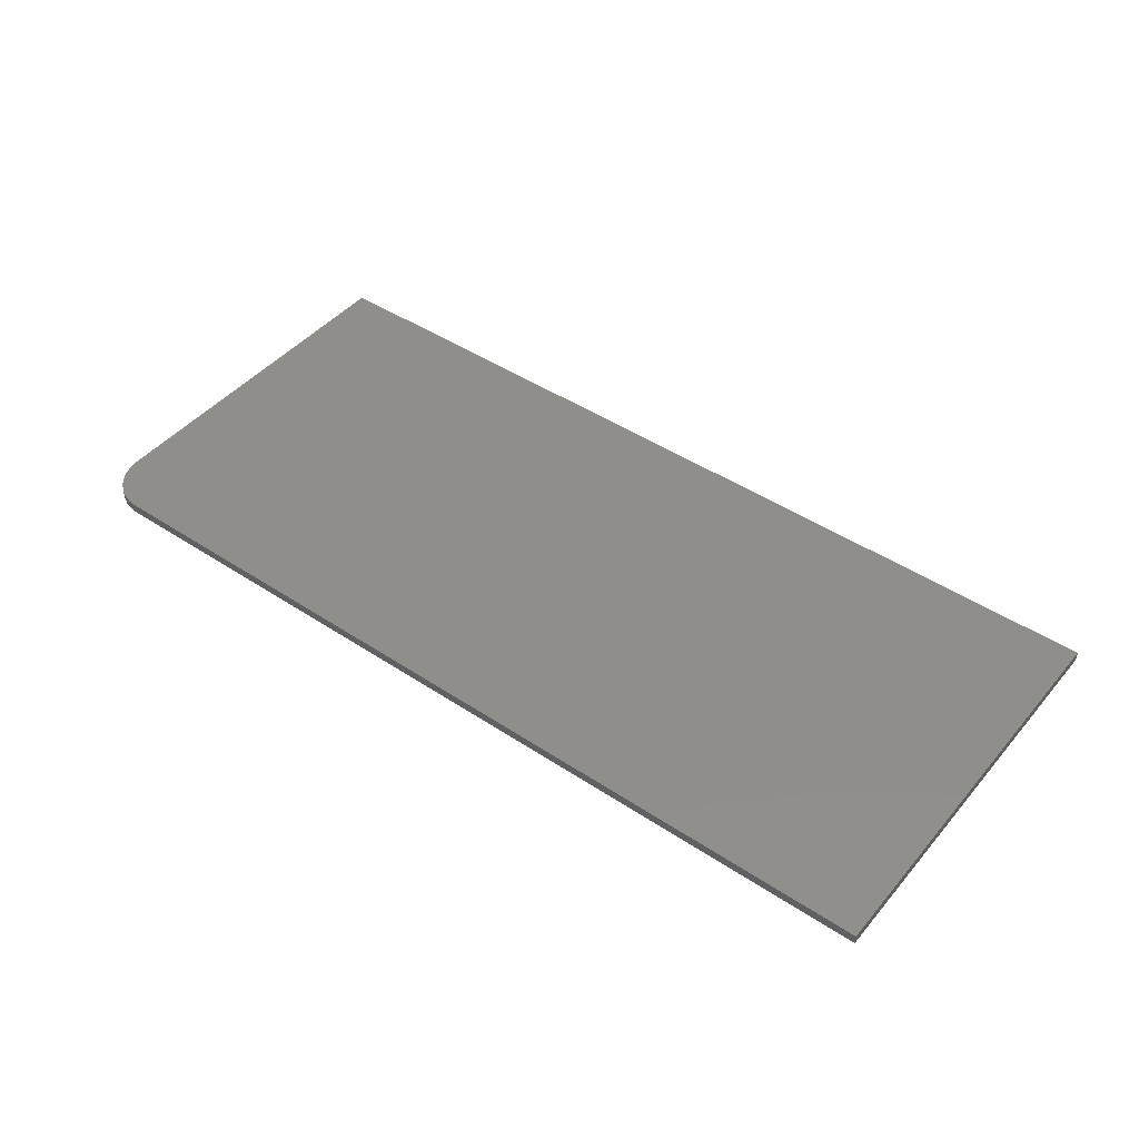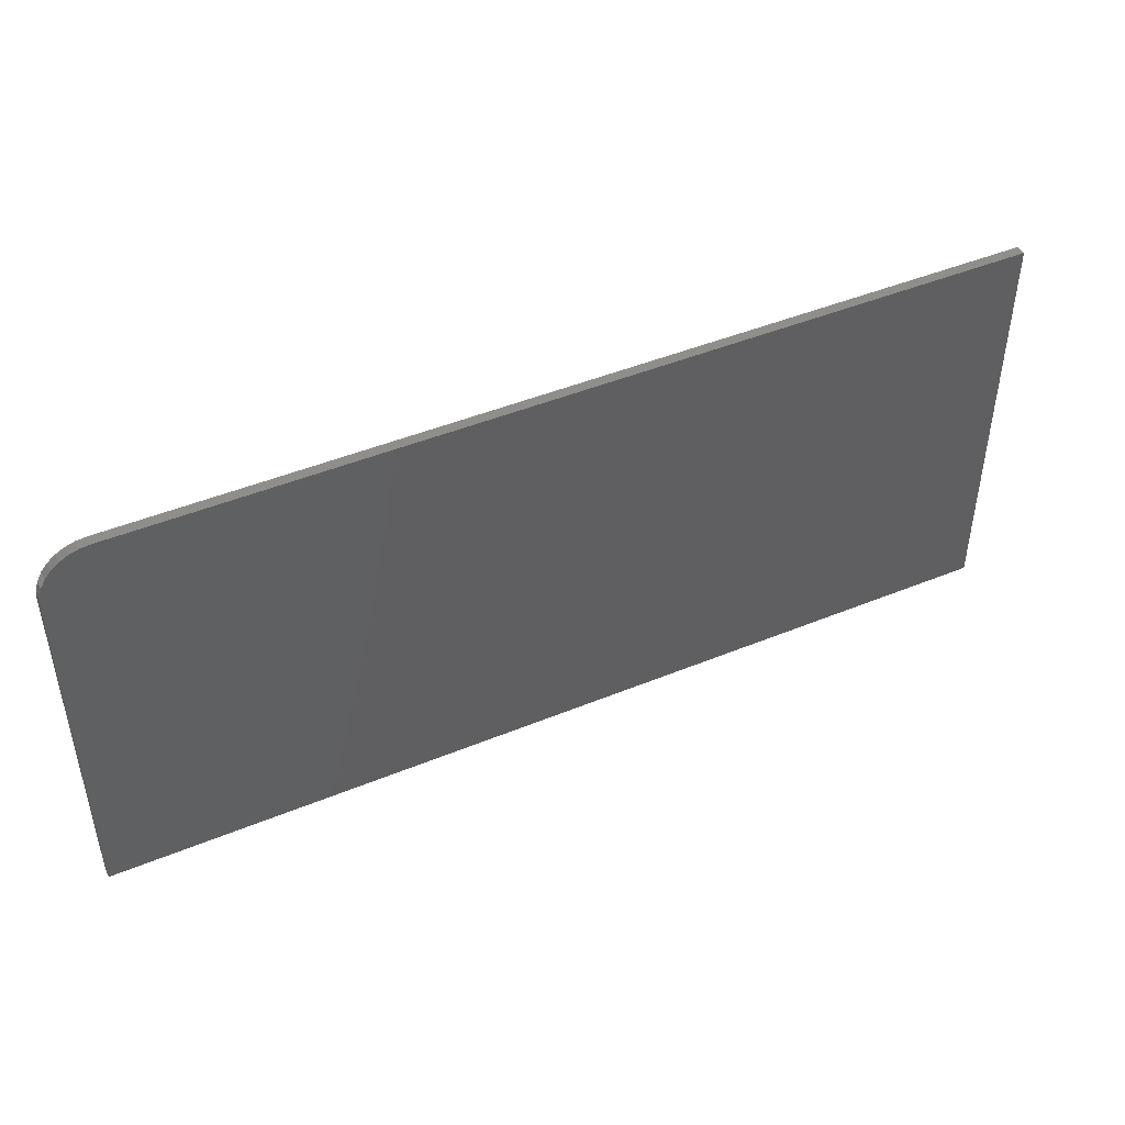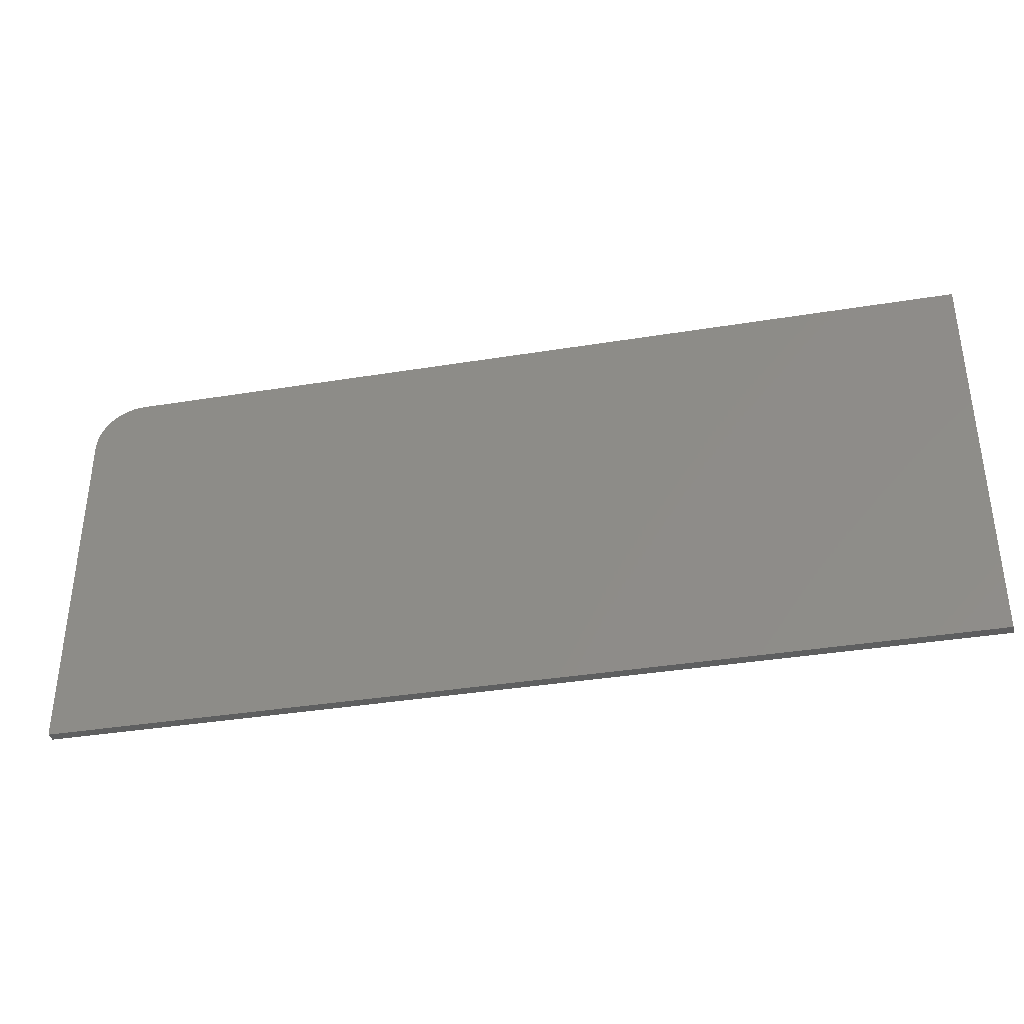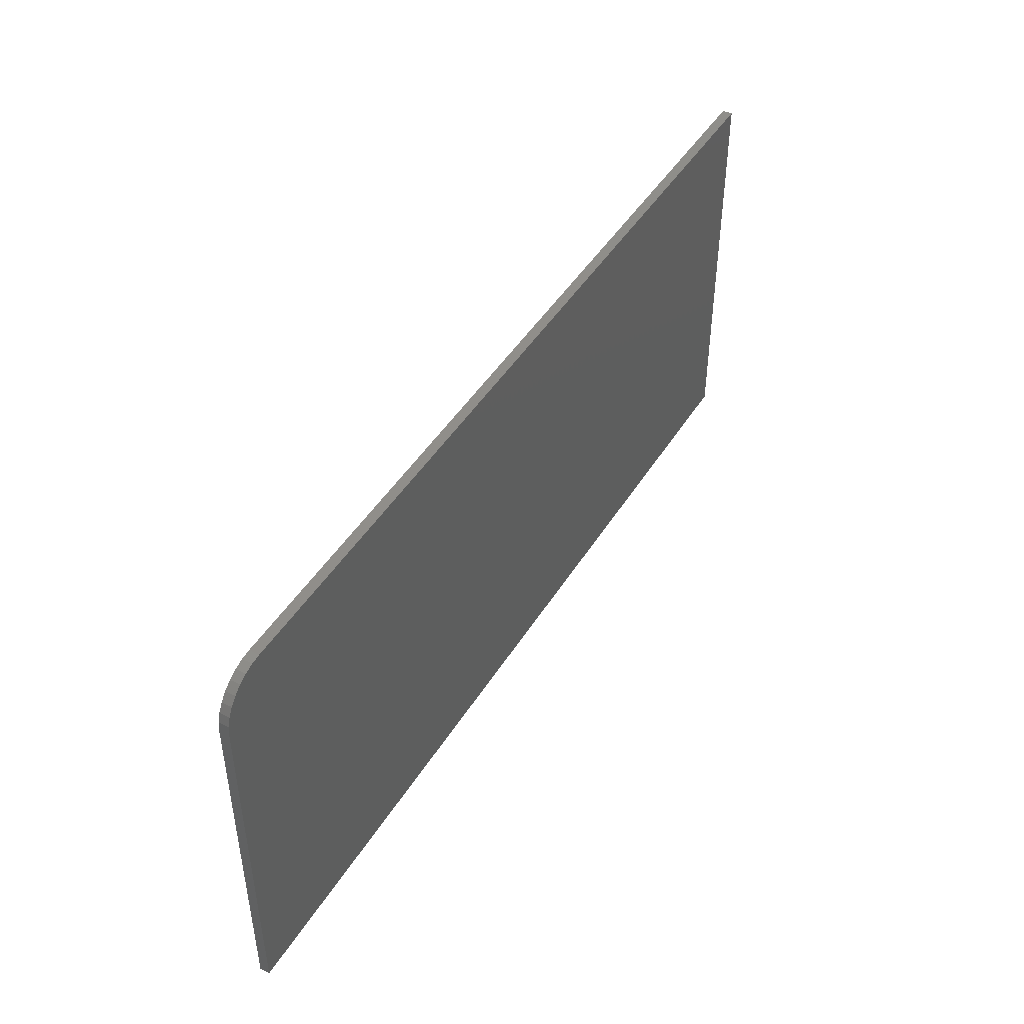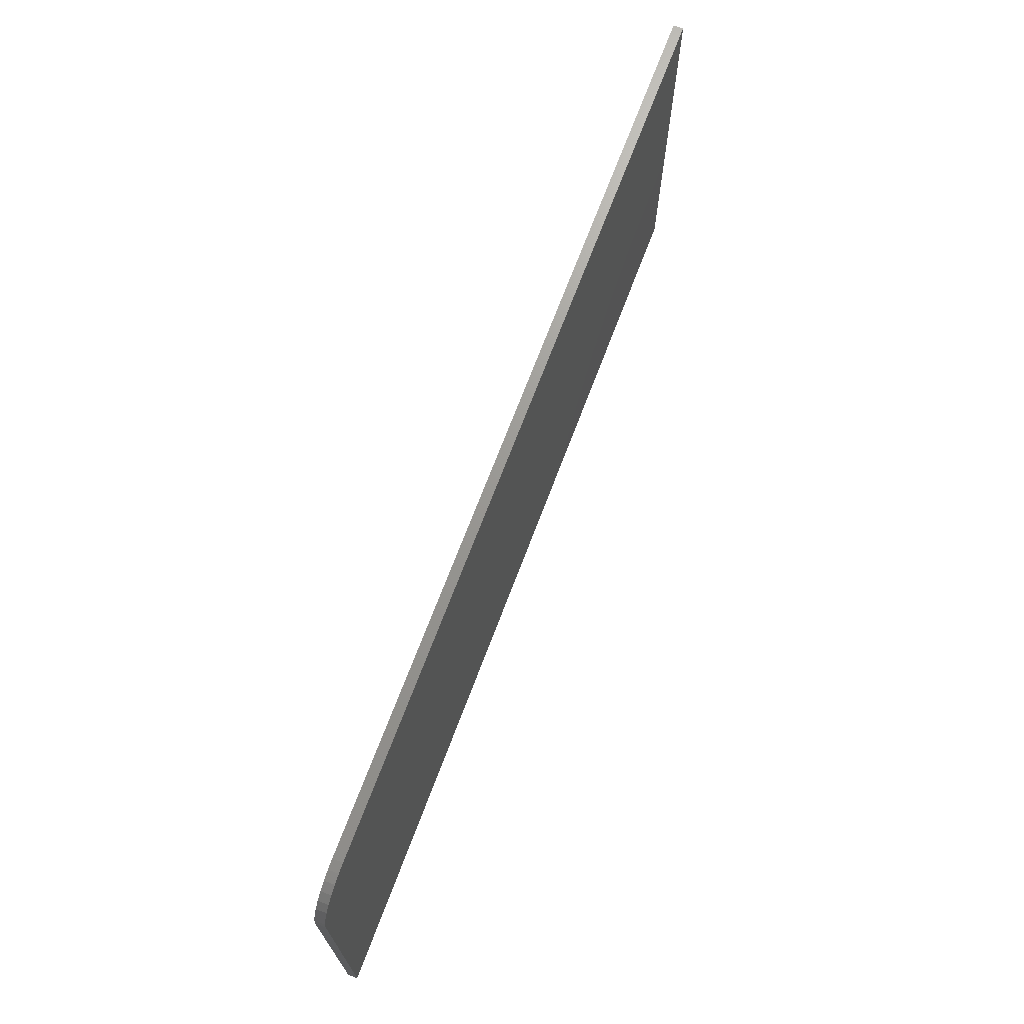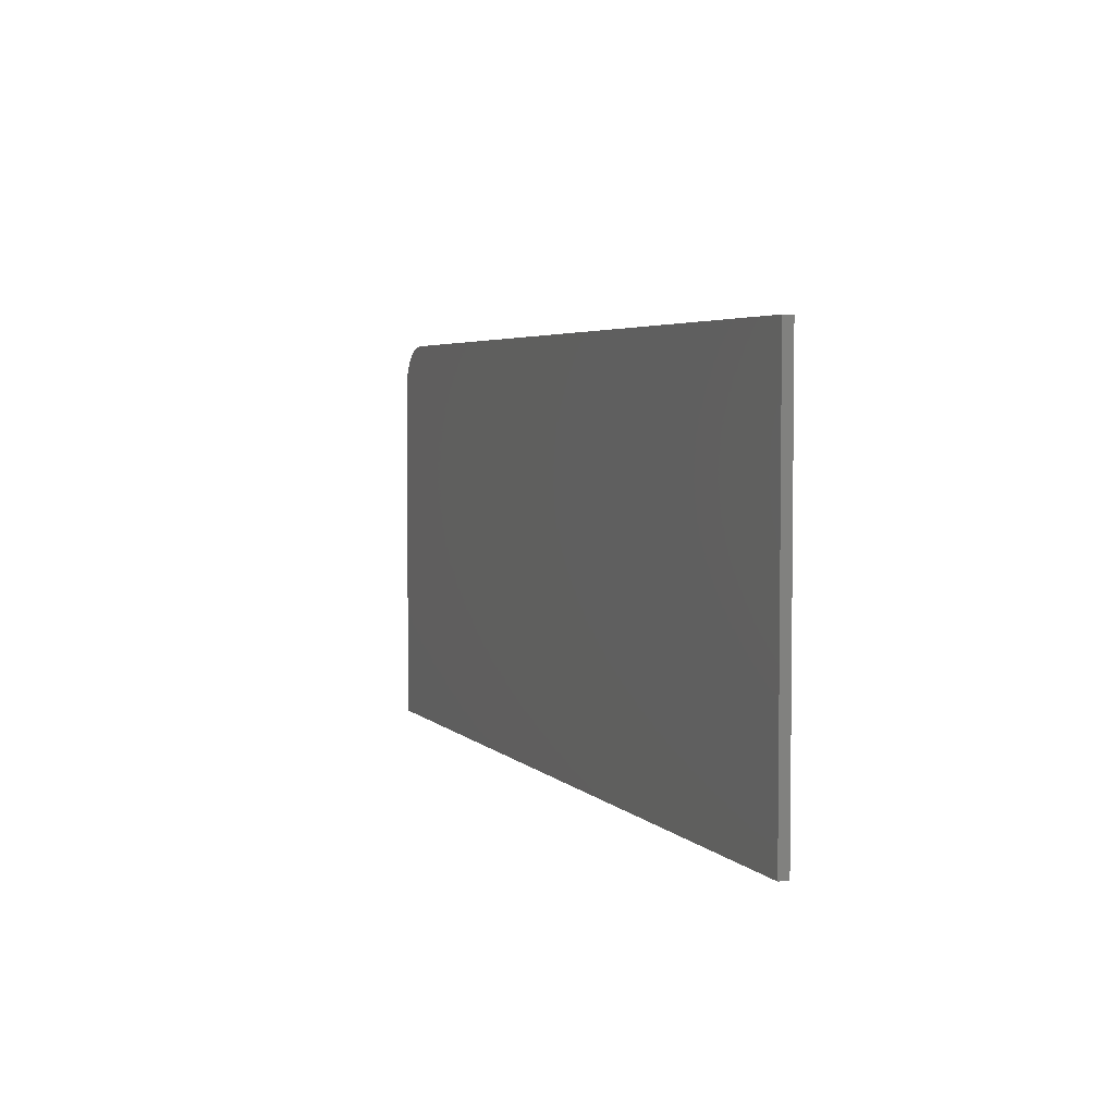
<metadata>
{"format":"stl","ext":"stl","renderer":"f3d","projection":"perspective","resolution":1024,"background":"white","views":[{"elev":45.3,"azim":37.4,"up":"+Y"},{"elev":45.4,"azim":-25.4,"up":"+Z"},{"elev":-36.9,"azim":11.9,"up":"+Z"},{"elev":45.6,"azim":-60.0,"up":"+Z"},{"elev":69.8,"azim":-69.3,"up":"+Z"},{"elev":4.1,"azim":69.2,"up":"+Z"}]}
</metadata>
<code>
# stl→obj: 24 verts, 44 faces
v 0.75 -0.01562 0.09901
v -0.6328 -0.01562 0.09901
v -0.6481 -0.01562 0.09751
v -0.6627 -0.01562 0.09307
v -0.6762 -0.01562 0.08585
v -0.6881 -0.01562 0.07613
v -0.6978 -0.01562 0.06429
v -0.705 -0.01562 0.05079
v -0.7094 -0.01562 0.03613
v -0.7109 -0.01562 0.02089
v -0.7109 -0.01562 -0.5469
v 0.75 -0.01562 -0.5469
v 0.75 2.339e-16 0.09901
v 0.75 1.622e-16 -0.5469
v -0.7109 0 -0.5469
v -0.7109 6.303e-17 0.02089
v -0.7094 6.489e-17 0.03613
v -0.705 6.701e-17 0.05079
v -0.6978 6.931e-17 0.06429
v -0.6881 7.171e-17 0.07613
v -0.6762 7.41e-17 0.08585
v -0.6627 7.64e-17 0.09307
v -0.6481 7.852e-17 0.09751
v -0.6328 8.038e-17 0.09901
f 1 2 3
f 1 3 4
f 1 4 5
f 1 5 6
f 1 6 7
f 1 7 8
f 1 8 9
f 1 9 10
f 1 10 11
f 1 11 12
f 13 14 15
f 13 15 16
f 13 16 17
f 13 17 18
f 13 18 19
f 13 19 20
f 13 20 21
f 13 21 22
f 13 22 23
f 13 23 24
f 10 16 11
f 11 16 15
f 1 13 2
f 2 13 24
f 16 10 17
f 17 10 9
f 17 9 18
f 18 9 8
f 18 8 19
f 19 8 7
f 19 7 20
f 20 7 6
f 20 6 21
f 21 6 5
f 21 5 22
f 22 5 4
f 22 4 23
f 23 4 3
f 23 3 24
f 24 3 2
f 12 14 1
f 1 14 13
f 11 15 12
f 12 15 14

</code>
